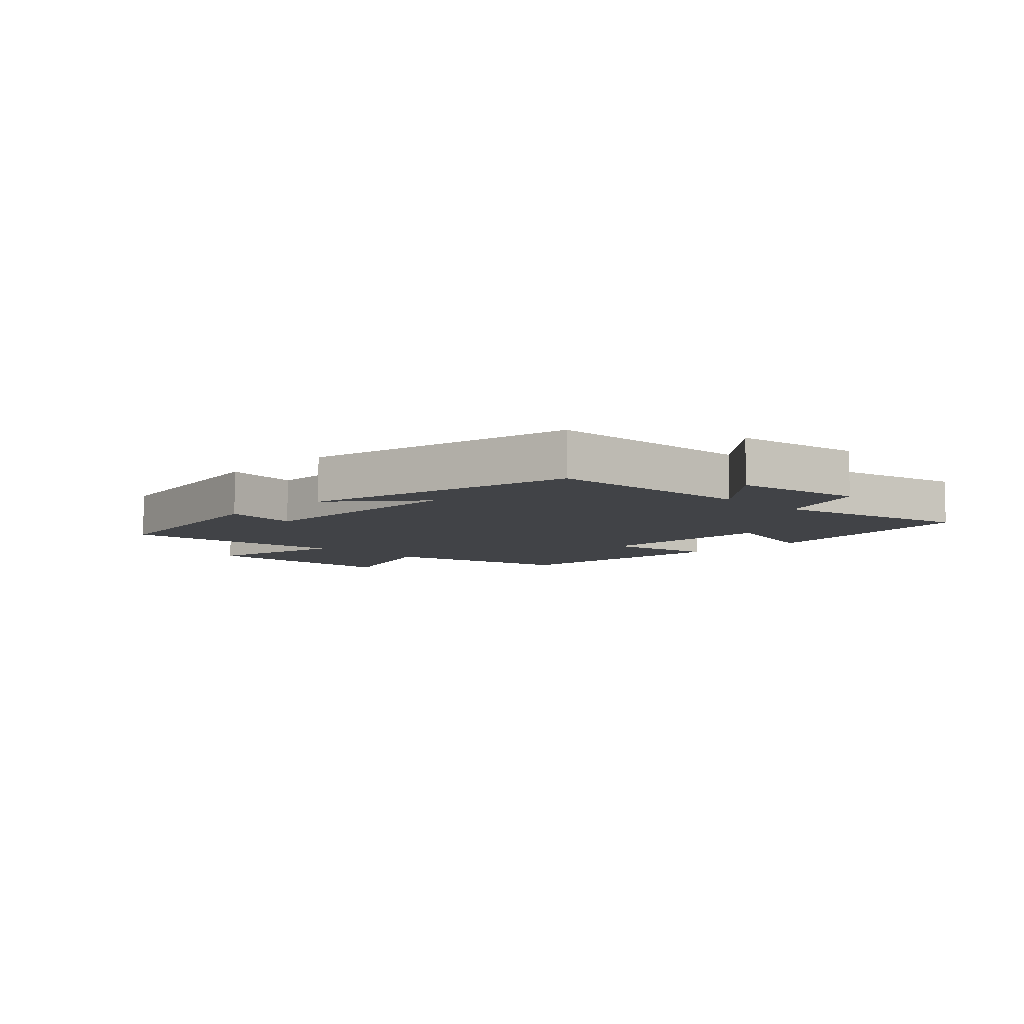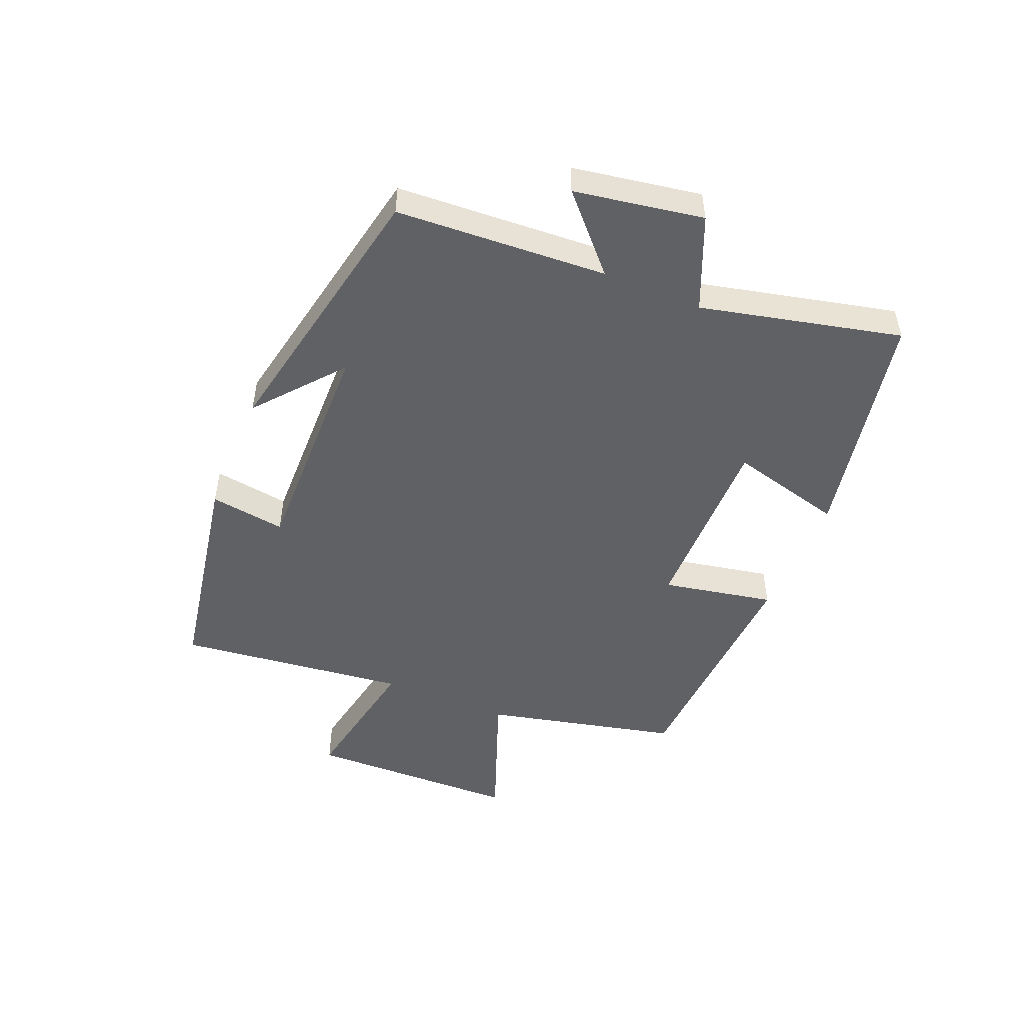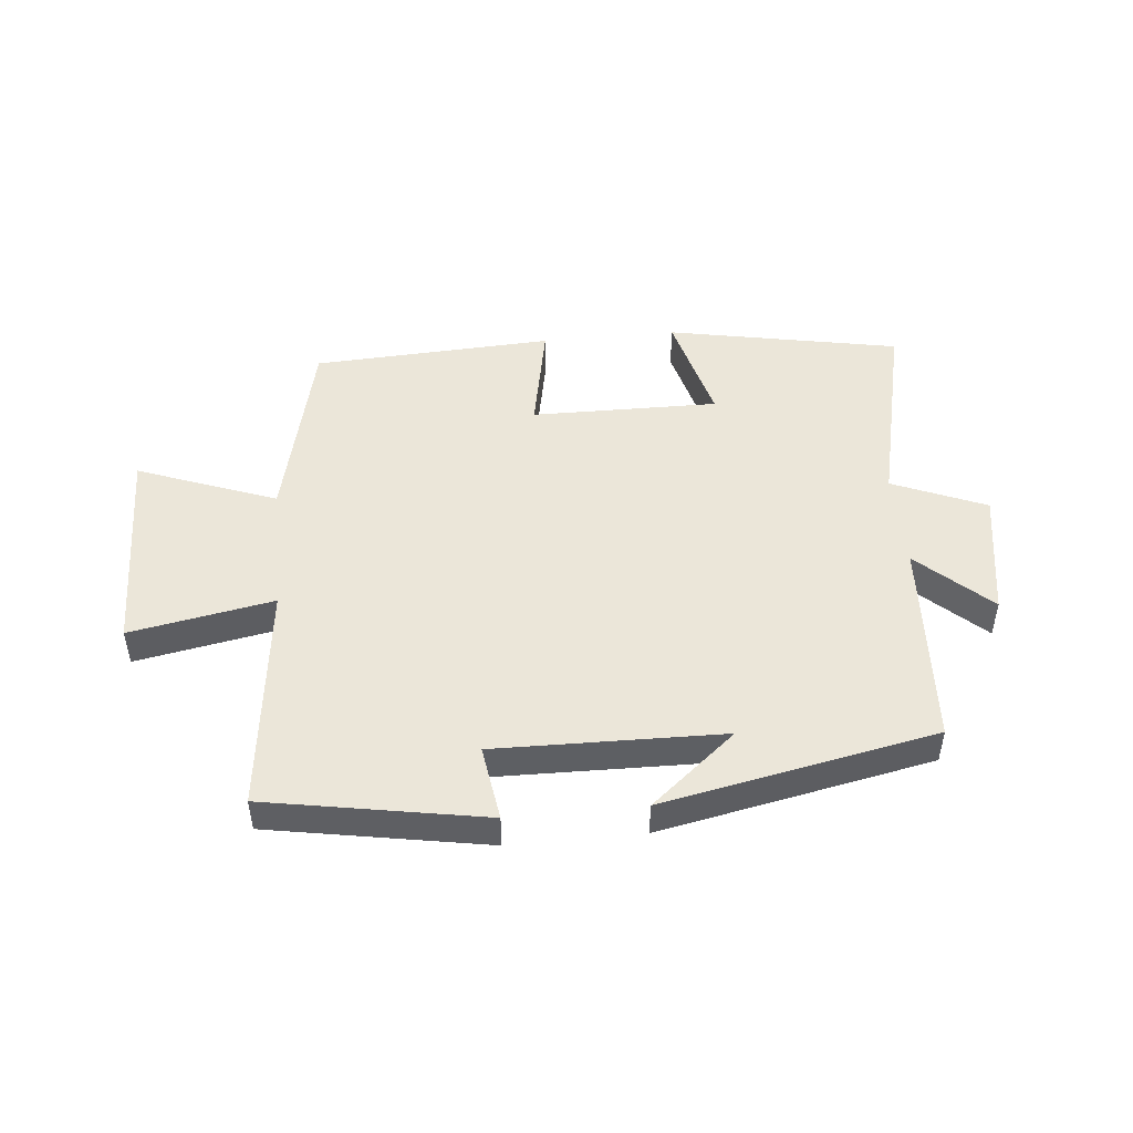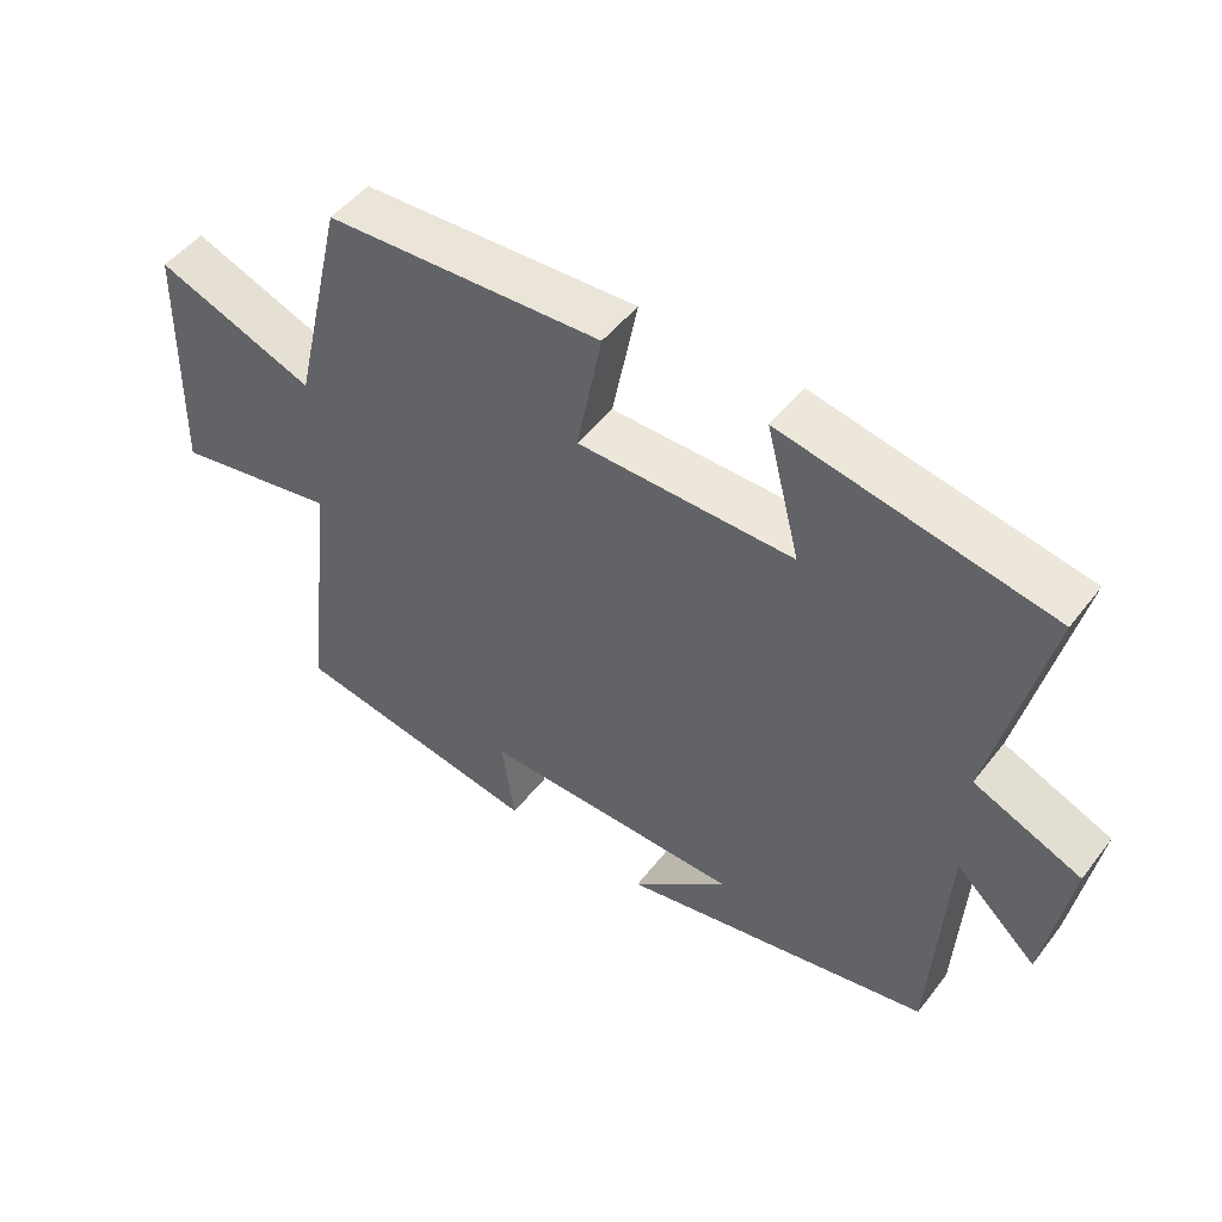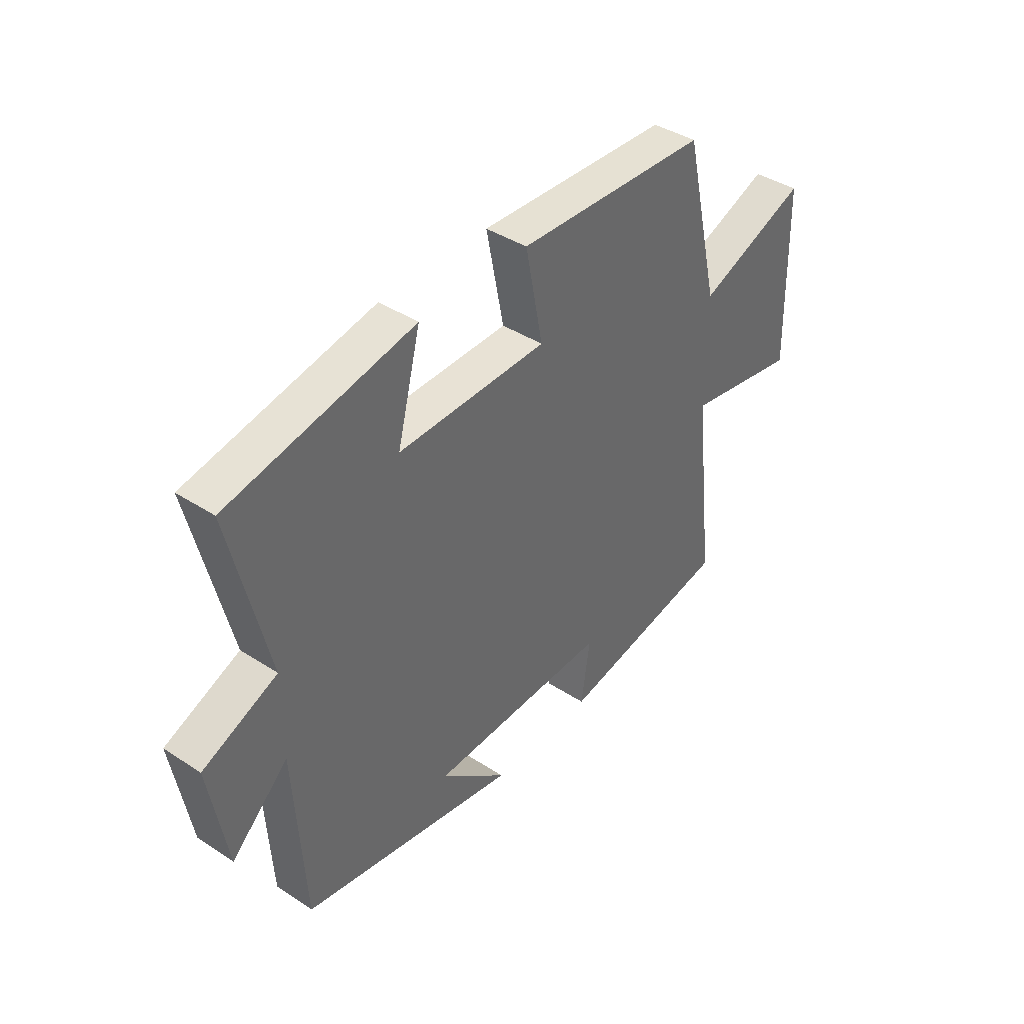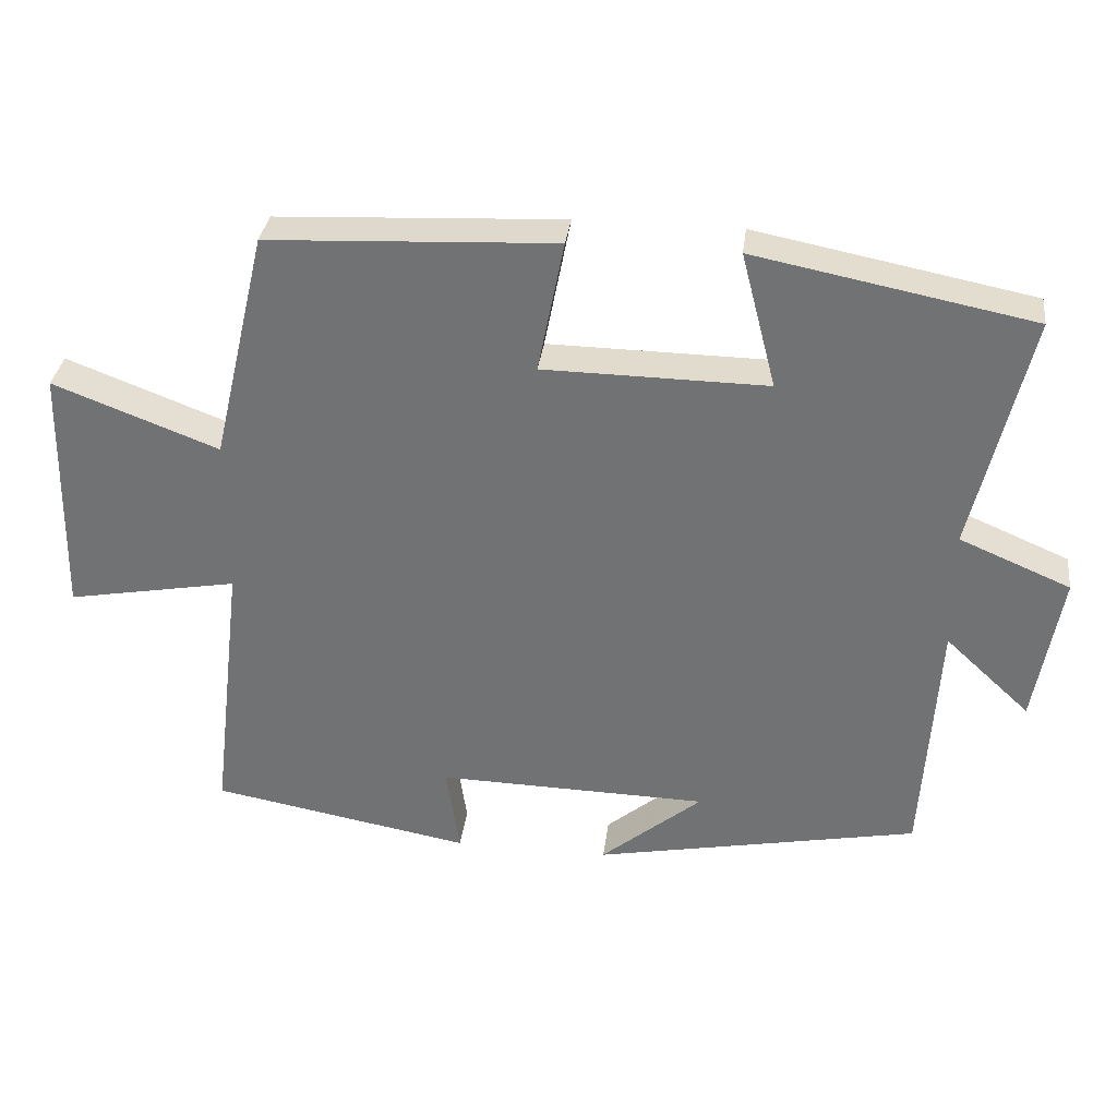
<metadata>
{"format":"obj","ext":"obj","renderer":"f3d","projection":"perspective","resolution":1024,"background":"white","views":[{"elev":-7.2,"azim":-135.1,"up":"+Y"},{"elev":-49.3,"azim":-112.7,"up":"+Y"},{"elev":48.3,"azim":174.3,"up":"+Y"},{"elev":49.0,"azim":-144.0,"up":"+Z"},{"elev":40.5,"azim":-51.3,"up":"+Z"},{"elev":33.5,"azim":-172.9,"up":"+Z"}]}
</metadata>
<code>
v 0.545 0.07 -0.435
v 0.186 0.07 -0.5
v 0.204 0.07 -0.376
v -0.17 0.07 -0.384
v -0.03 0.07 -0.5
v -0.479 0.07 -0.412
v -0.5 0.07 -0.068
v -0.617 0.07 -0.177
v -0.653 0.07 0.033
v -0.5 0.07 0.098
v -0.577 0.07 0.425
v -0.195 0.07 0.5
v -0.243 0.07 0.313
v 0.065 0.07 0.317
v 0.029 0.07 0.5
v 0.425 0.07 0.481
v 0.5 0.07 0.163
v 0.728 0.07 0.25
v 0.736 0.07 -0.1
v 0.5 0.07 -0.057
v 0.545 0 -0.435
v 0.186 0 -0.5
v 0.204 0 -0.376
v -0.17 0 -0.384
v -0.03 0 -0.5
v -0.479 0 -0.412
v -0.5 0 -0.068
v -0.617 0 -0.177
v -0.653 0 0.033
v -0.5 0 0.098
v -0.577 0 0.425
v -0.195 0 0.5
v -0.243 0 0.313
v 0.065 0 0.317
v 0.029 0 0.5
v 0.425 0 0.481
v 0.5 0 0.163
v 0.728 0 0.25
v 0.736 0 -0.1
v 0.5 0 -0.057
f 17 18 19 20
f 16 17 20
f 15 16 20
f 14 15 20
f 13 14 20 1
f 10 11 12 13
f 10 13 1
f 7 8 9 10
f 4 5 6
f 4 6 7 10
f 1 2 3
f 10 1 3
f 3 4 10
f 40 39 38 37
f 40 37 36
f 40 36 35
f 40 35 34
f 21 40 34 33
f 33 32 31 30
f 21 33 30
f 30 29 28 27
f 26 25 24
f 30 27 26 24
f 23 22 21
f 23 21 30
f 30 24 23
f 1 21 22 2
f 2 22 23 3
f 3 23 24 4
f 4 24 25 5
f 5 25 26 6
f 6 26 27 7
f 7 27 28 8
f 8 28 29 9
f 9 29 30 10
f 10 30 31 11
f 11 31 32 12
f 12 32 33 13
f 13 33 34 14
f 14 34 35 15
f 15 35 36 16
f 16 36 37 17
f 17 37 38 18
f 18 38 39 19
f 19 39 40 20
f 20 40 21 1

</code>
